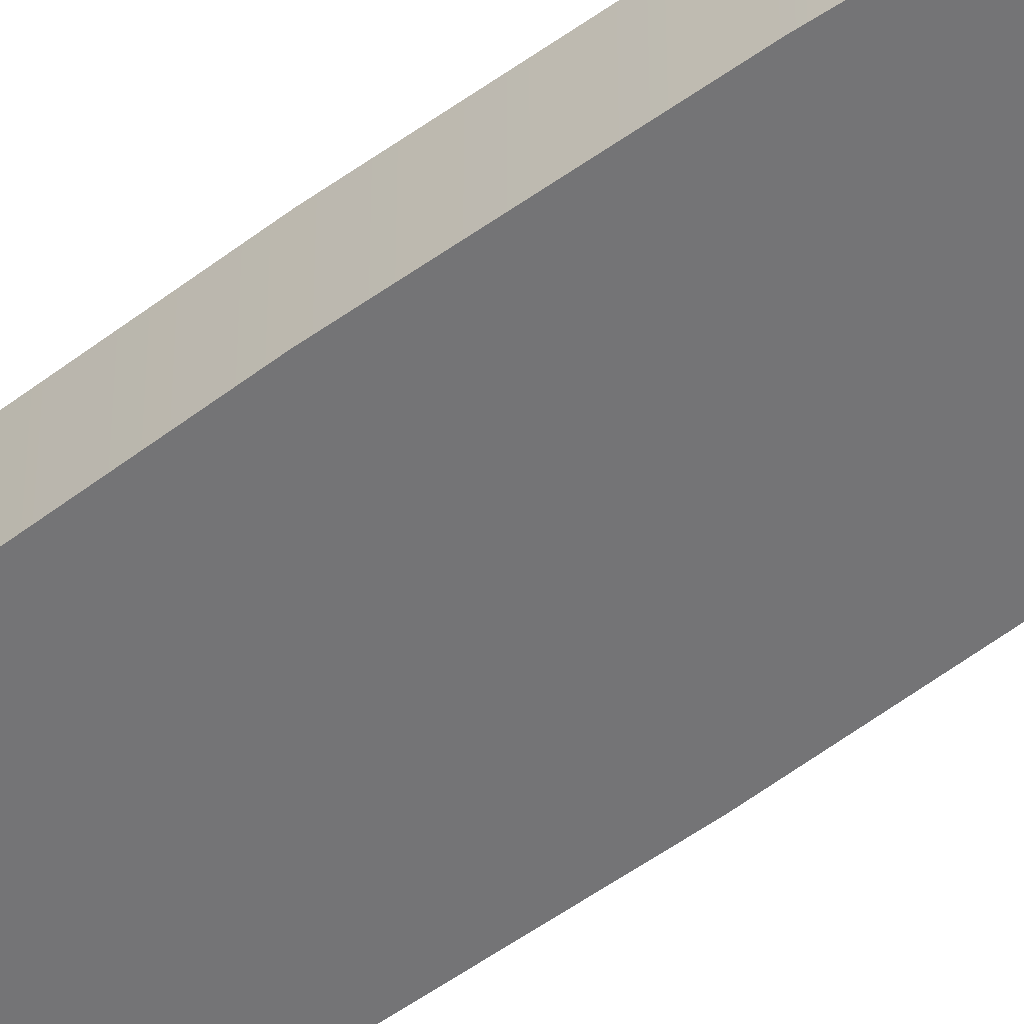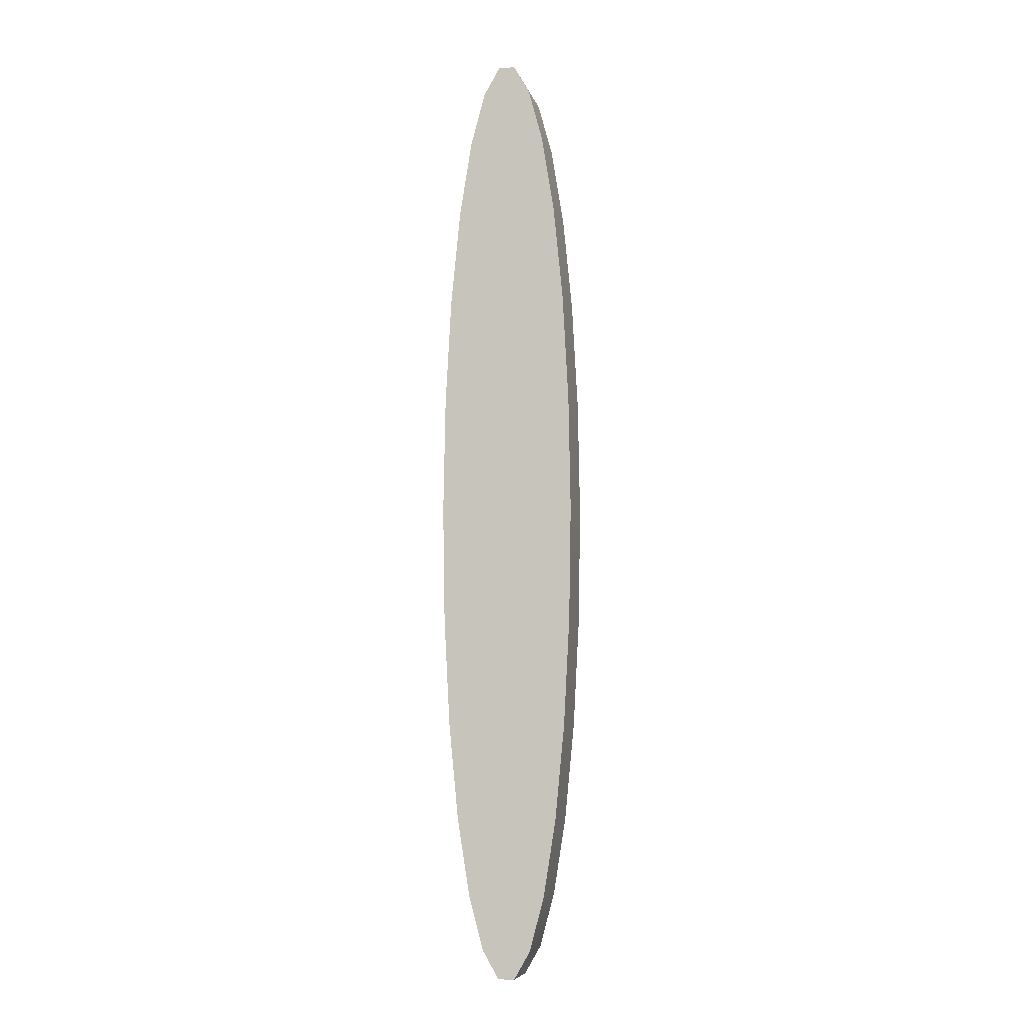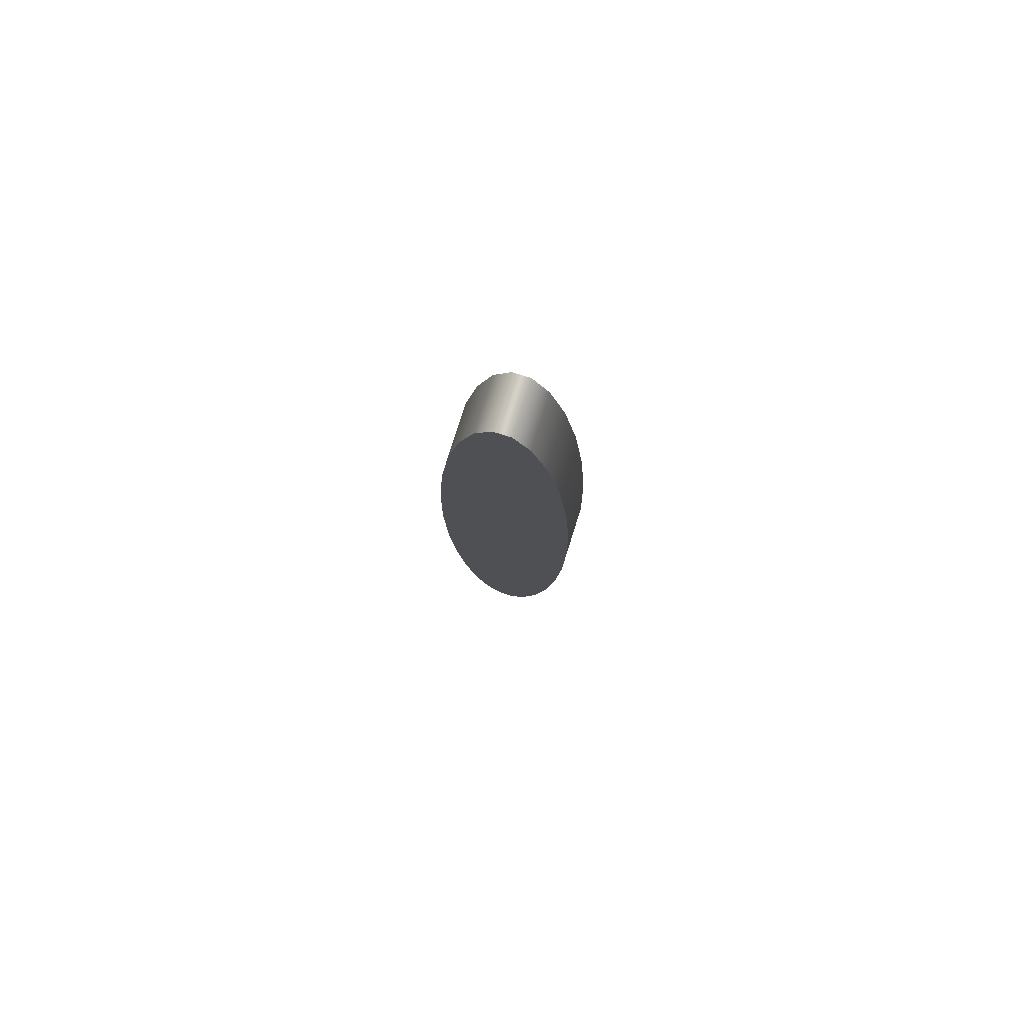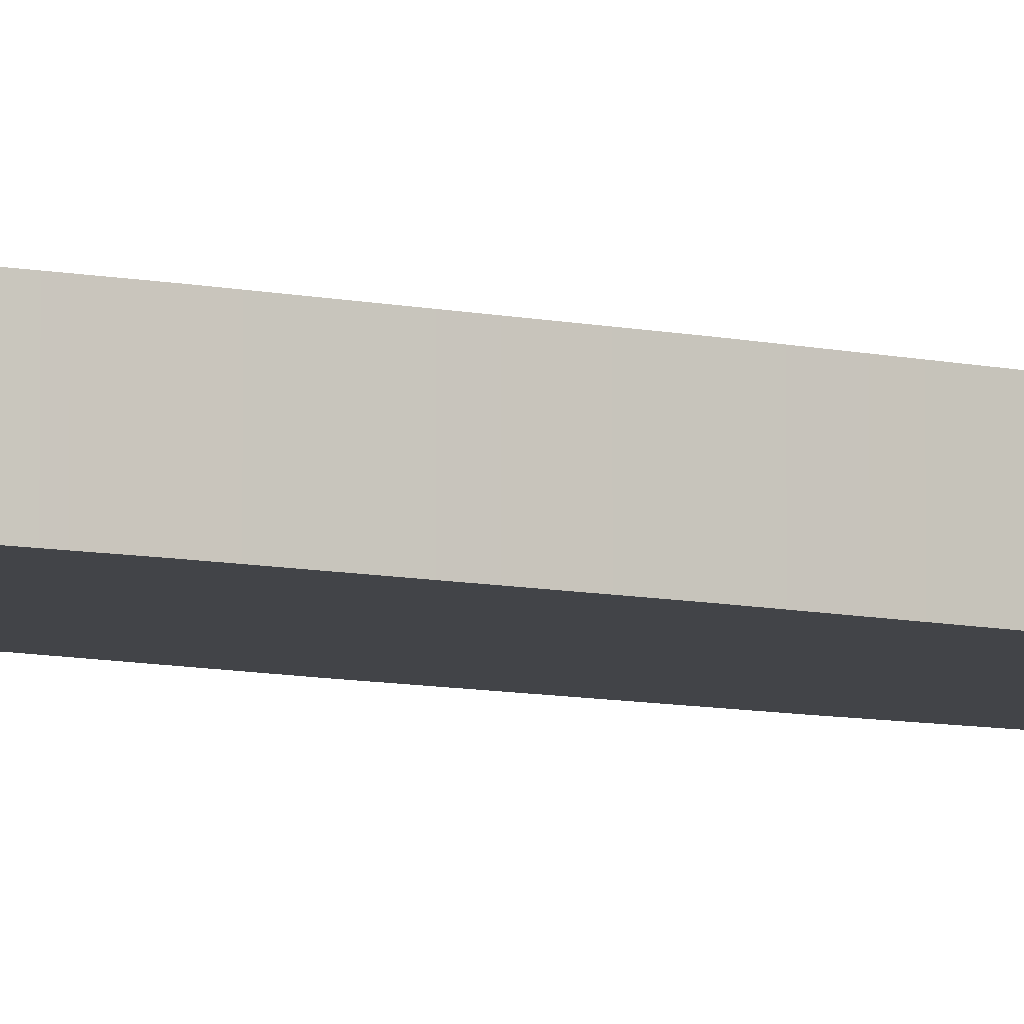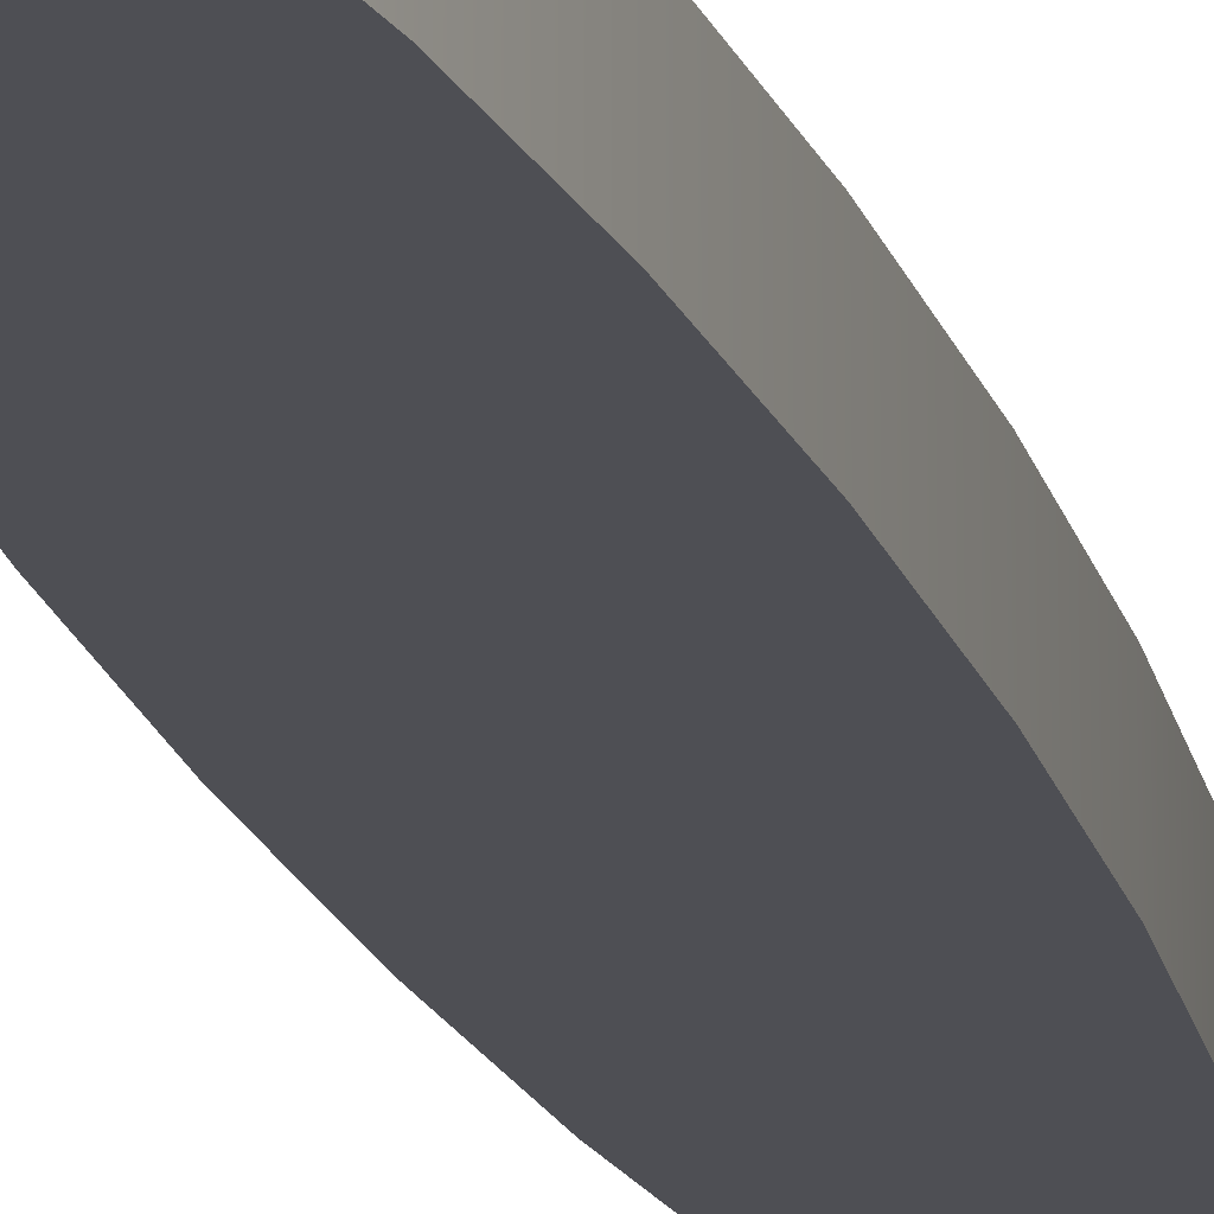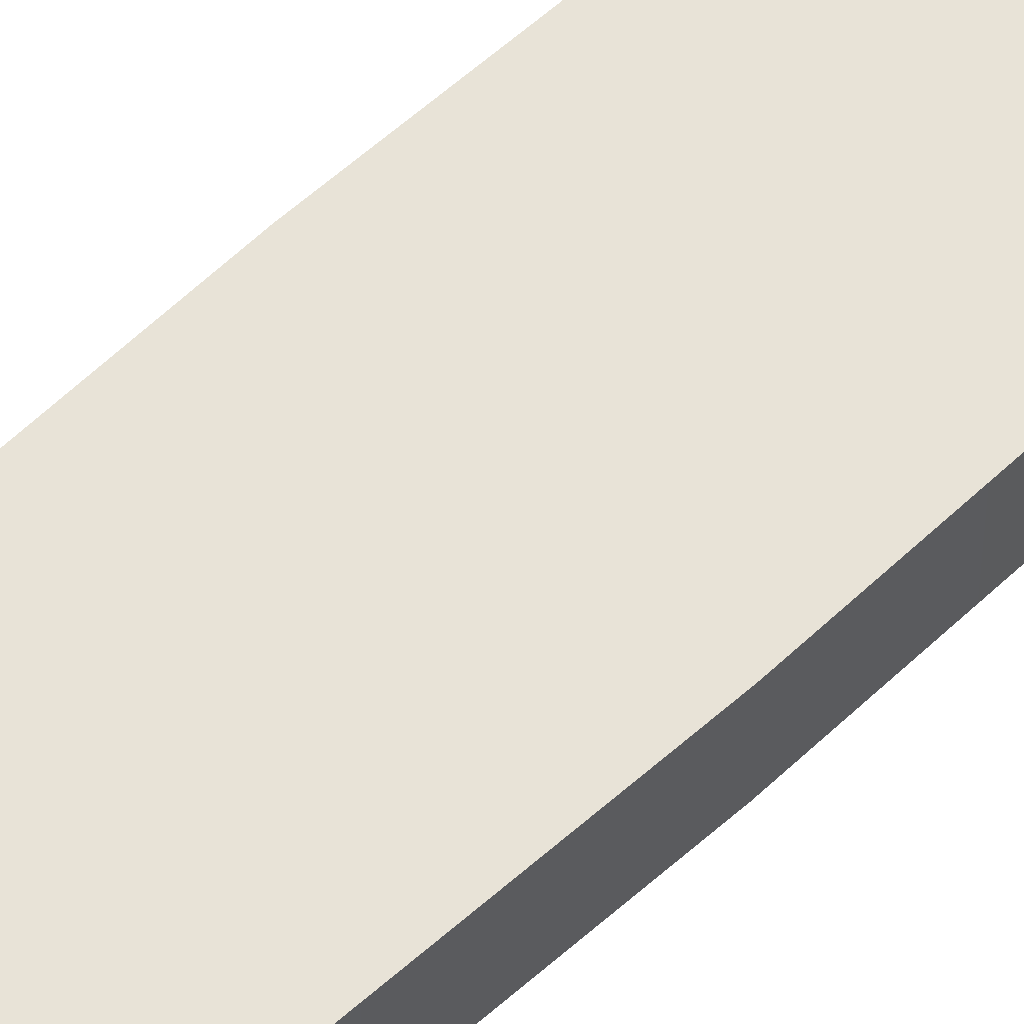
<metadata>
{"format":"obj","ext":"obj","renderer":"f3d","projection":"perspective","resolution":1024,"background":"white","views":[{"elev":-56.3,"azim":127.7,"up":"+Y"},{"elev":-7.1,"azim":13.2,"up":"+Z"},{"elev":79.8,"azim":-162.5,"up":"+Z"},{"elev":-8.1,"azim":-122.8,"up":"+Y"},{"elev":-18.3,"azim":13.8,"up":"+Y"},{"elev":62.1,"azim":-132.8,"up":"+Y"}]}
</metadata>
<code>
g default
v 0.5862 2.561 -1.02
v 0.5346 2.561 -1.981
v 0.4519 2.561 -2.827
v 0.3429 2.561 -3.509
v 0.2141 2.561 -3.986
v 0.07277 2.561 -4.232
v -0.07277 2.561 -4.232
v -0.2141 2.561 -3.986
v -0.3429 2.561 -3.509
v -0.4519 2.561 -2.827
v -0.5346 2.561 -1.981
v -0.5862 2.561 -1.02
v -0.6037 2.561 -0
v -0.5862 2.561 1.02
v -0.5346 2.561 1.981
v -0.4519 2.561 2.827
v -0.3429 2.561 3.509
v -0.2141 2.561 3.986
v -0.07277 2.561 4.232
v 0.07277 2.561 4.232
v 0.2141 2.561 3.986
v 0.3429 2.561 3.509
v 0.4519 2.561 2.827
v 0.5346 2.561 1.981
v 0.5862 2.561 1.02
v 0.6037 2.561 0
v 0.5862 3.01 -1.02
v 0.5346 3.01 -1.981
v 0.4519 3.01 -2.827
v 0.3429 3.01 -3.509
v 0.2141 3.01 -3.986
v 0.07277 3.01 -4.232
v -0.07277 3.01 -4.232
v -0.2141 3.01 -3.986
v -0.3429 3.01 -3.509
v -0.4519 3.01 -2.827
v -0.5346 3.01 -1.981
v -0.5862 3.01 -1.02
v -0.6037 3.01 -0
v -0.5862 3.01 1.02
v -0.5346 3.01 1.981
v -0.4519 3.01 2.827
v -0.3429 3.01 3.509
v -0.2141 3.01 3.986
v -0.07277 3.01 4.232
v 0.07277 3.01 4.232
v 0.2141 3.01 3.986
v 0.3429 3.01 3.509
v 0.4519 3.01 2.827
v 0.5346 3.01 1.981
v 0.5862 3.01 1.02
v 0.6037 3.01 0
v 0 2.561 0
v 0 3.01 0
g pinne
f 1 2 28 27
f 2 3 29 28
f 3 4 30 29
f 4 5 31 30
f 5 6 32 31
f 6 7 33 32
f 7 8 34 33
f 8 9 35 34
f 9 10 36 35
f 10 11 37 36
f 11 12 38 37
f 12 13 39 38
f 13 14 40 39
f 14 15 41 40
f 15 16 42 41
f 16 17 43 42
f 17 18 44 43
f 18 19 45 44
f 19 20 46 45
f 20 21 47 46
f 21 22 48 47
f 22 23 49 48
f 23 24 50 49
f 24 25 51 50
f 25 26 52 51
f 26 1 27 52
f 2 1 53
f 3 2 53
f 4 3 53
f 5 4 53
f 6 5 53
f 7 6 53
f 8 7 53
f 9 8 53
f 10 9 53
f 11 10 53
f 12 11 53
f 13 12 53
f 14 13 53
f 15 14 53
f 16 15 53
f 17 16 53
f 18 17 53
f 19 18 53
f 20 19 53
f 21 20 53
f 22 21 53
f 23 22 53
f 24 23 53
f 25 24 53
f 26 25 53
f 1 26 53
f 27 28 54
f 28 29 54
f 29 30 54
f 30 31 54
f 31 32 54
f 32 33 54
f 33 34 54
f 34 35 54
f 35 36 54
f 36 37 54
f 37 38 54
f 38 39 54
f 39 40 54
f 40 41 54
f 41 42 54
f 42 43 54
f 43 44 54
f 44 45 54
f 45 46 54
f 46 47 54
f 47 48 54
f 48 49 54
f 49 50 54
f 50 51 54
f 51 52 54
f 52 27 54

</code>
